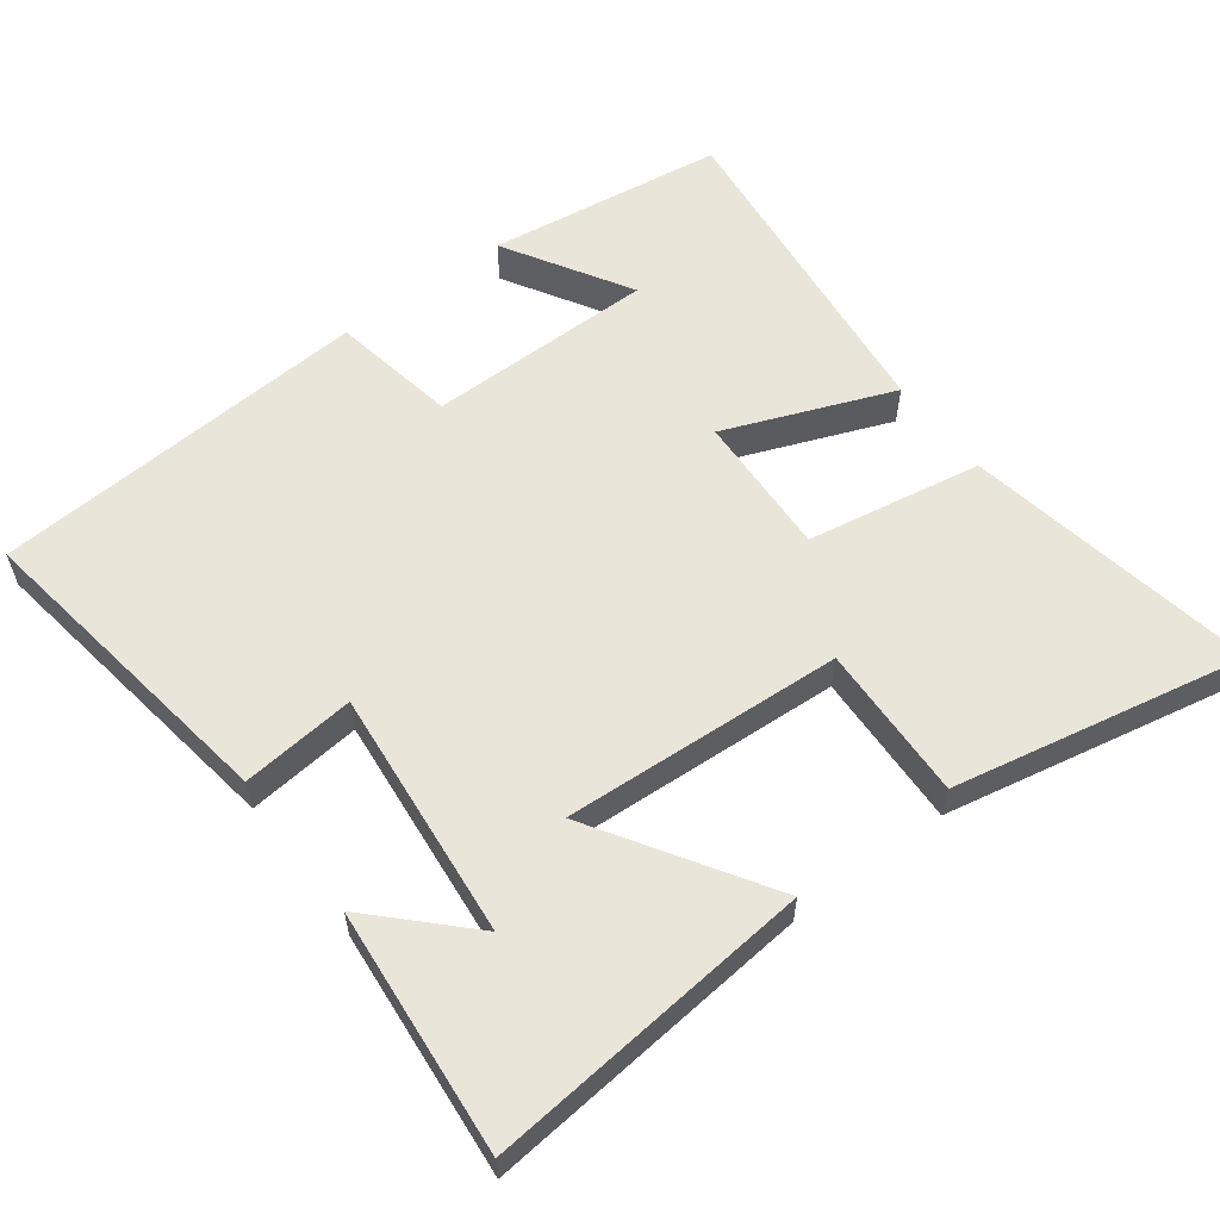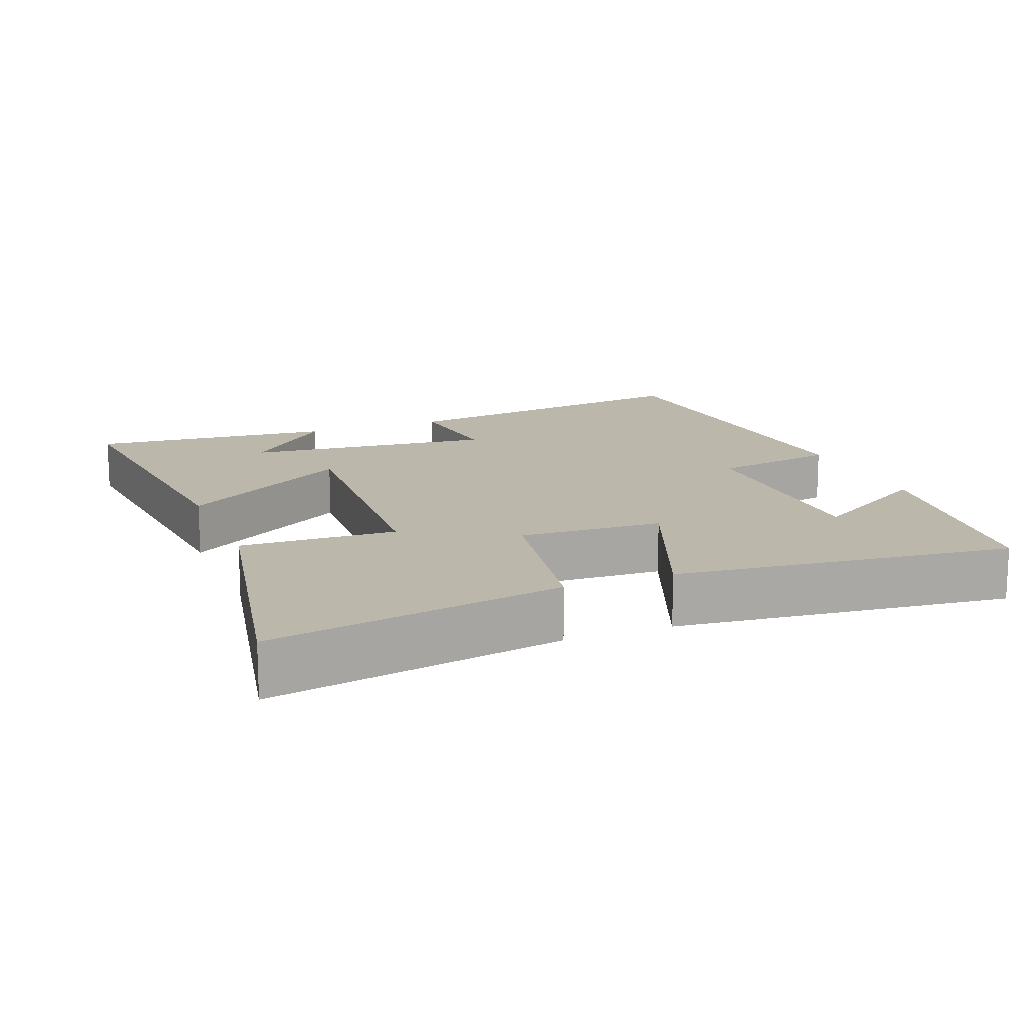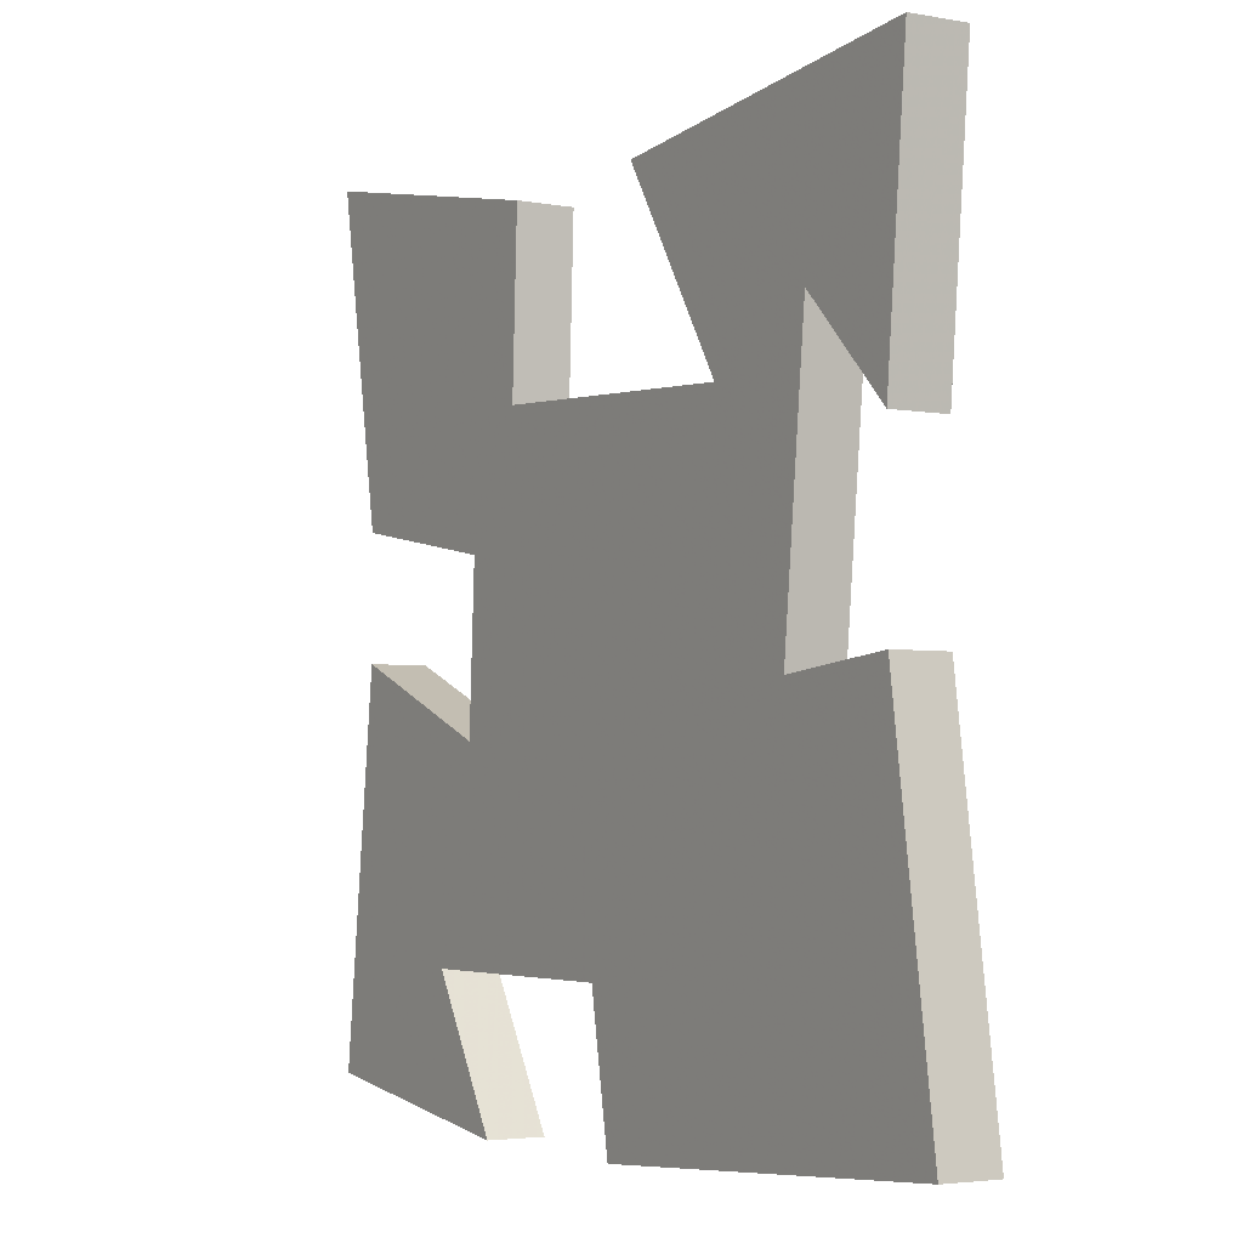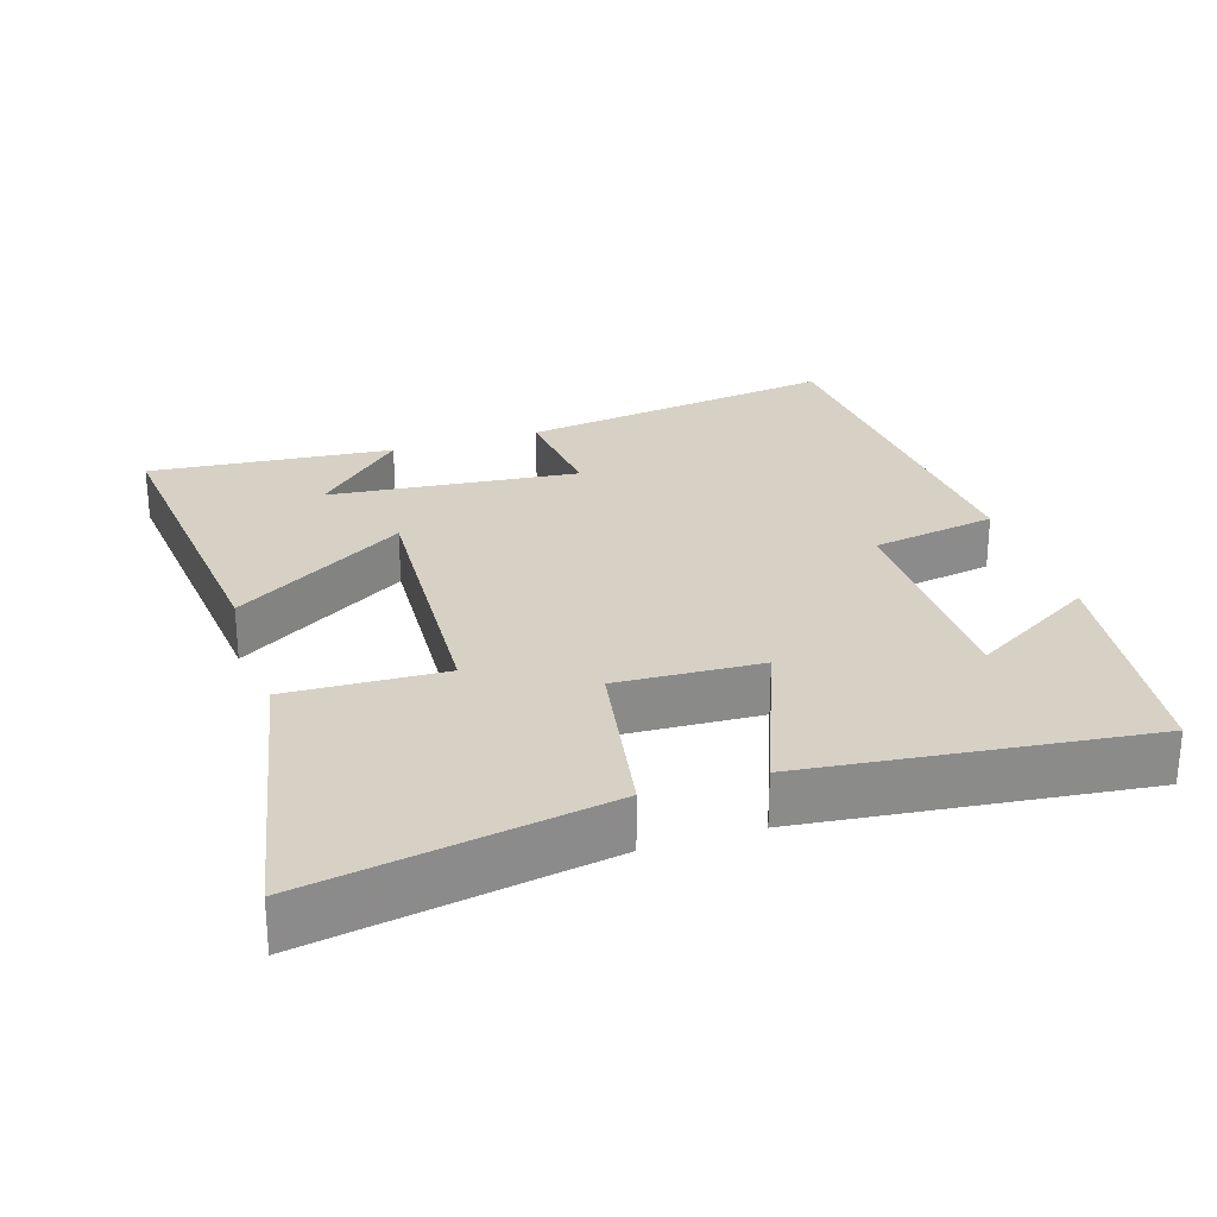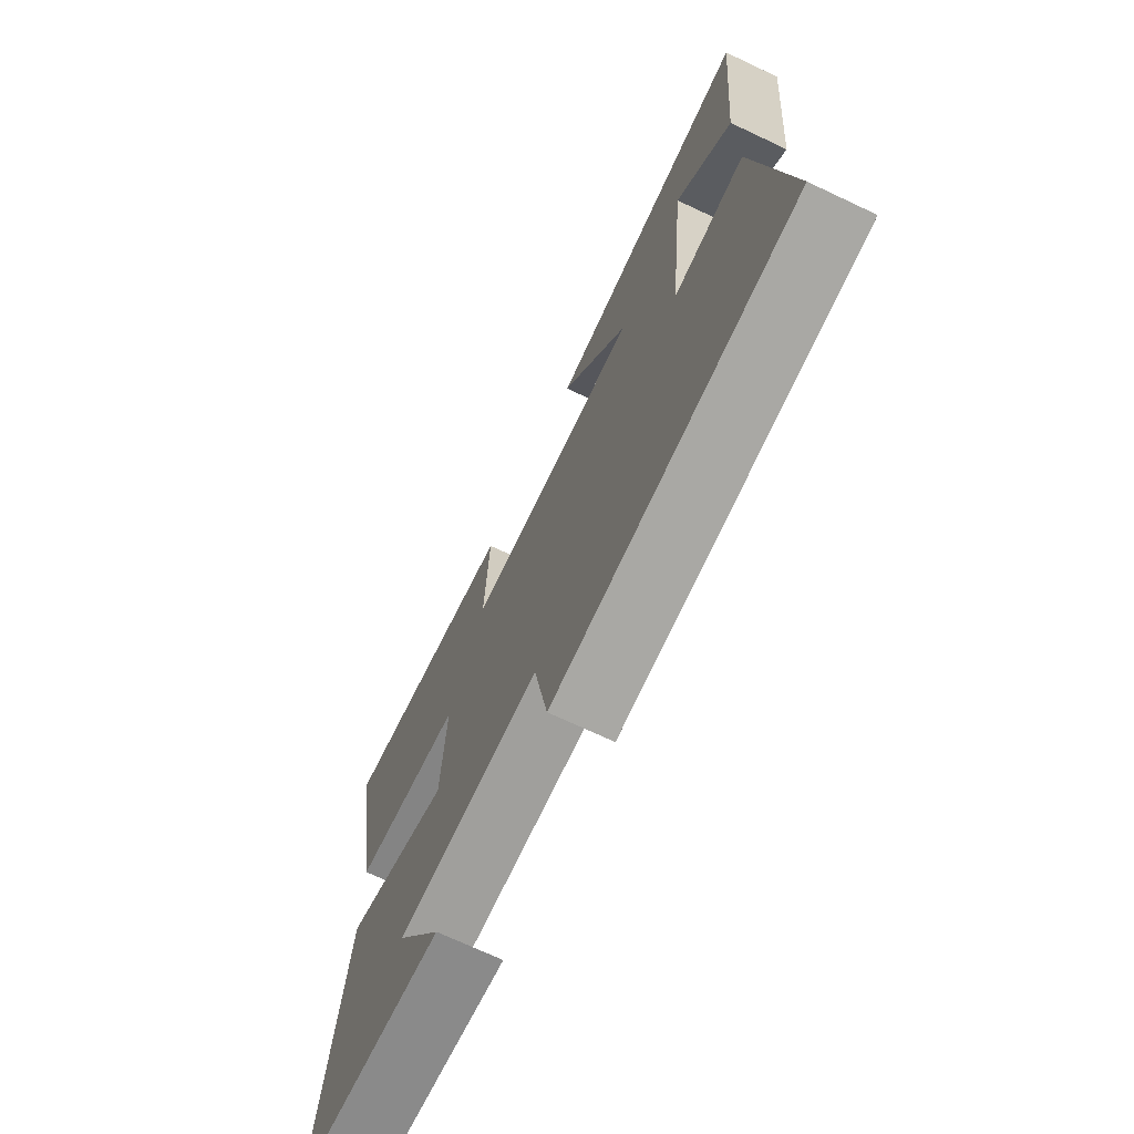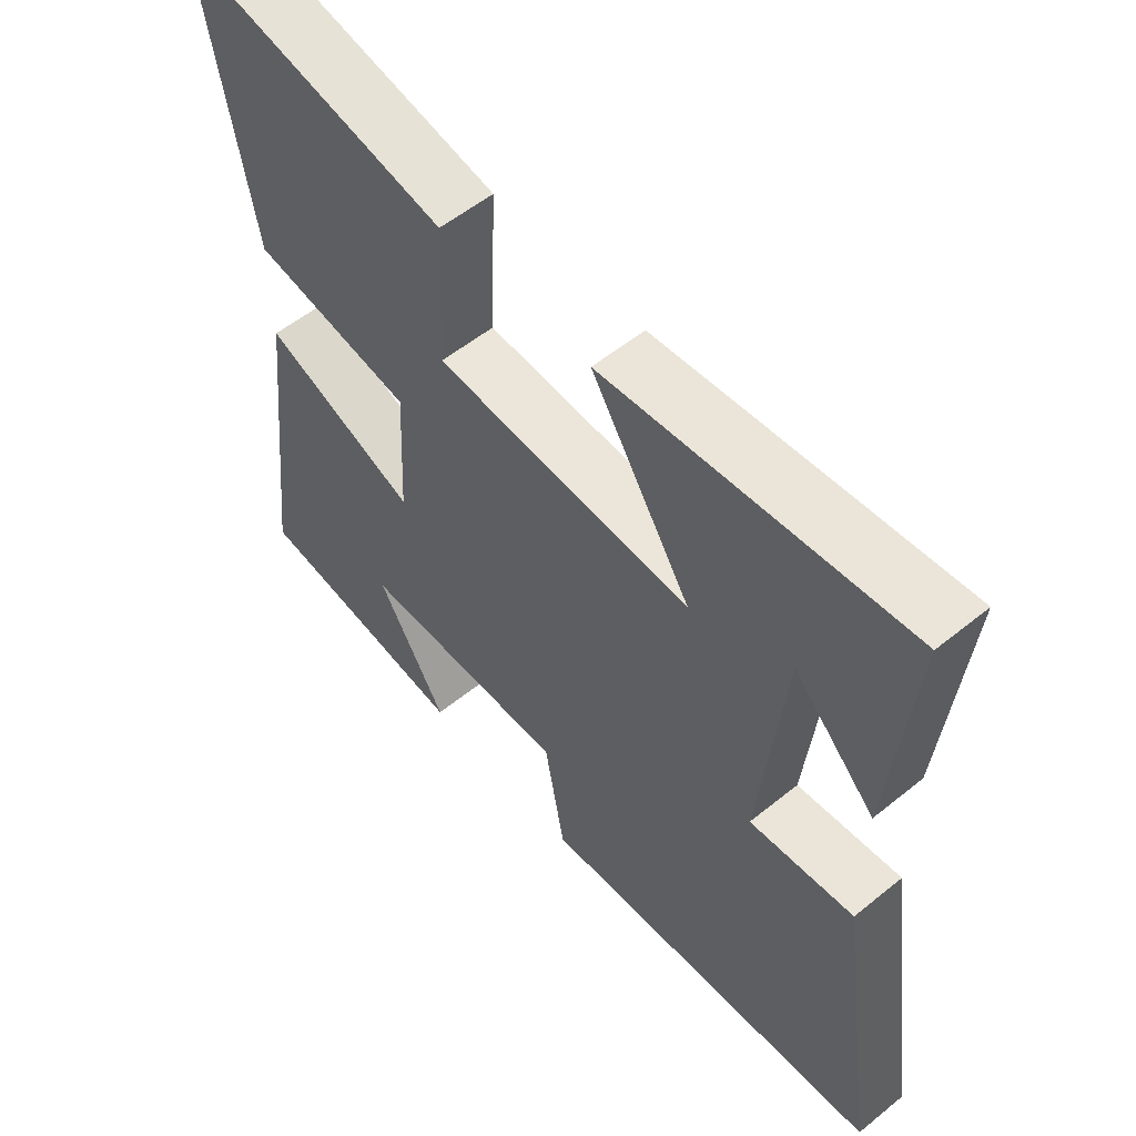
<metadata>
{"format":"obj","ext":"obj","renderer":"f3d","projection":"perspective","resolution":1024,"background":"white","views":[{"elev":58.4,"azim":-37.1,"up":"+Y"},{"elev":14.5,"azim":68.2,"up":"+Y"},{"elev":-3.7,"azim":-121.3,"up":"+Z"},{"elev":26.6,"azim":72.1,"up":"+Y"},{"elev":-71.2,"azim":-115.2,"up":"+Z"},{"elev":55.6,"azim":-130.4,"up":"+Z"}]}
</metadata>
<code>
v 0.555 0.07 -0.453
v 0.22 0.07 -0.5
v 0.325 0.07 -0.323
v 0.003 0.07 -0.323
v -0.028 0.07 -0.5
v -0.566 0.07 -0.464
v -0.5 0.07 -0.011
v -0.34 0.07 -0.027
v -0.376 0.07 0.325
v -0.5 0.07 0.199
v -0.532 0.07 0.543
v -0.072 0.07 0.5
v -0.225 0.07 0.257
v 0.169 0.07 0.281
v 0.16 0.07 0.5
v 0.572 0.07 0.584
v 0.5 0.07 0.171
v 0.253 0.07 0.127
v 0.263 0.07 -0.075
v 0.5 0.07 0.019
v 0.555 0 -0.453
v 0.22 0 -0.5
v 0.325 0 -0.323
v 0.003 0 -0.323
v -0.028 0 -0.5
v -0.566 0 -0.464
v -0.5 0 -0.011
v -0.34 0 -0.027
v -0.376 0 0.325
v -0.5 0 0.199
v -0.532 0 0.543
v -0.072 0 0.5
v -0.225 0 0.257
v 0.169 0 0.281
v 0.16 0 0.5
v 0.572 0 0.584
v 0.5 0 0.171
v 0.253 0 0.127
v 0.263 0 -0.075
v 0.5 0 0.019
f 19 20 1
f 16 17 18
f 15 16 18
f 14 15 18
f 13 14 18 19
f 11 12 13
f 9 10 11
f 9 11 13
f 8 9 13 19
f 6 7 8
f 5 6 8
f 4 5 8
f 3 4 8 19
f 1 2 3
f 1 3 19
f 21 40 39
f 38 37 36
f 38 36 35
f 38 35 34
f 39 38 34 33
f 33 32 31
f 31 30 29
f 33 31 29
f 39 33 29 28
f 28 27 26
f 28 26 25
f 28 25 24
f 39 28 24 23
f 23 22 21
f 39 23 21
f 1 21 22 2
f 2 22 23 3
f 3 23 24 4
f 4 24 25 5
f 5 25 26 6
f 6 26 27 7
f 7 27 28 8
f 8 28 29 9
f 9 29 30 10
f 10 30 31 11
f 11 31 32 12
f 12 32 33 13
f 13 33 34 14
f 14 34 35 15
f 15 35 36 16
f 16 36 37 17
f 17 37 38 18
f 18 38 39 19
f 19 39 40 20
f 20 40 21 1

</code>
